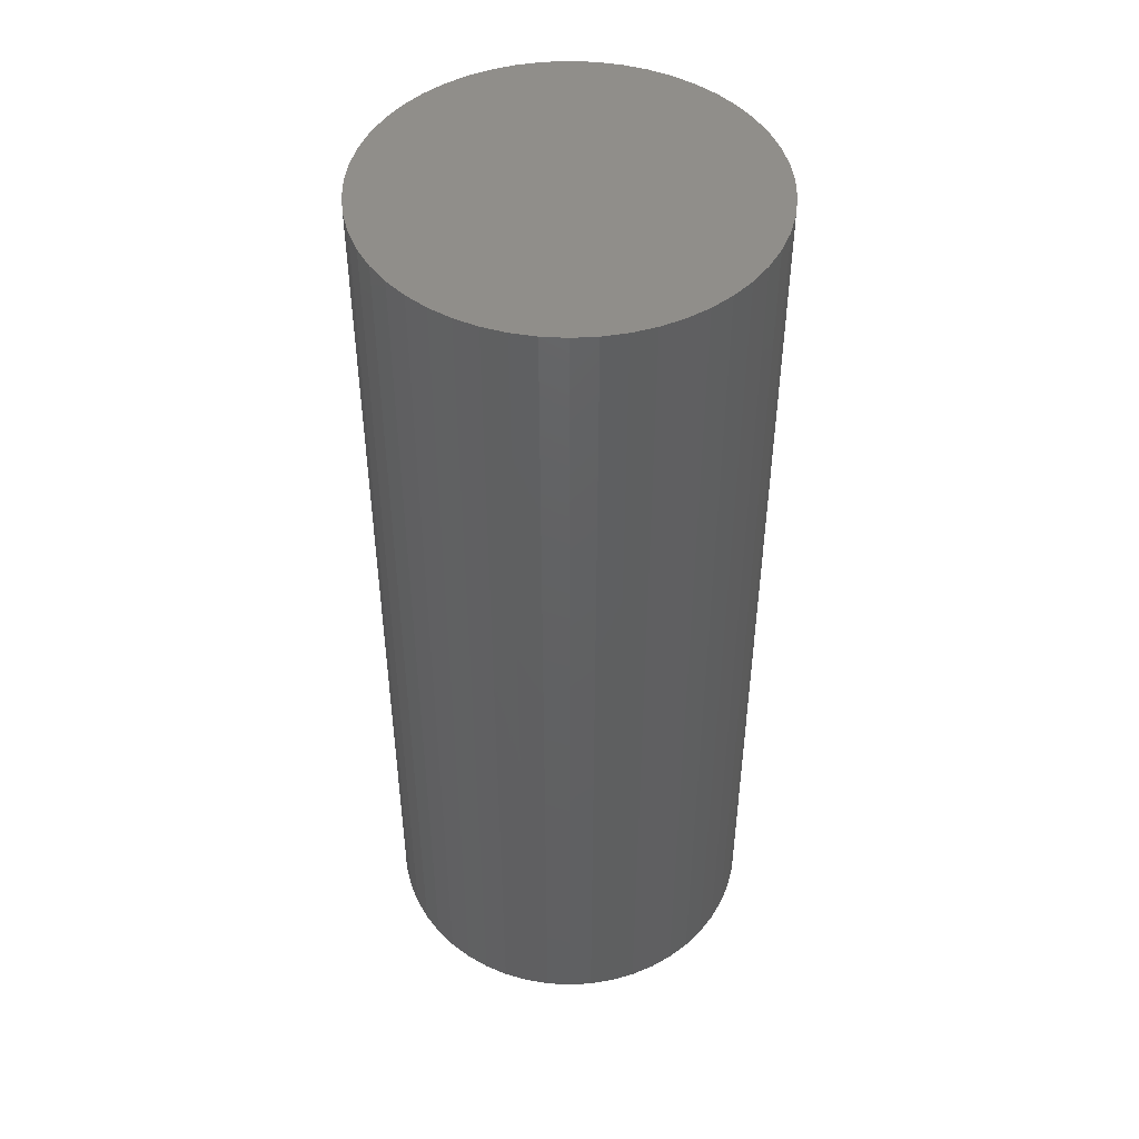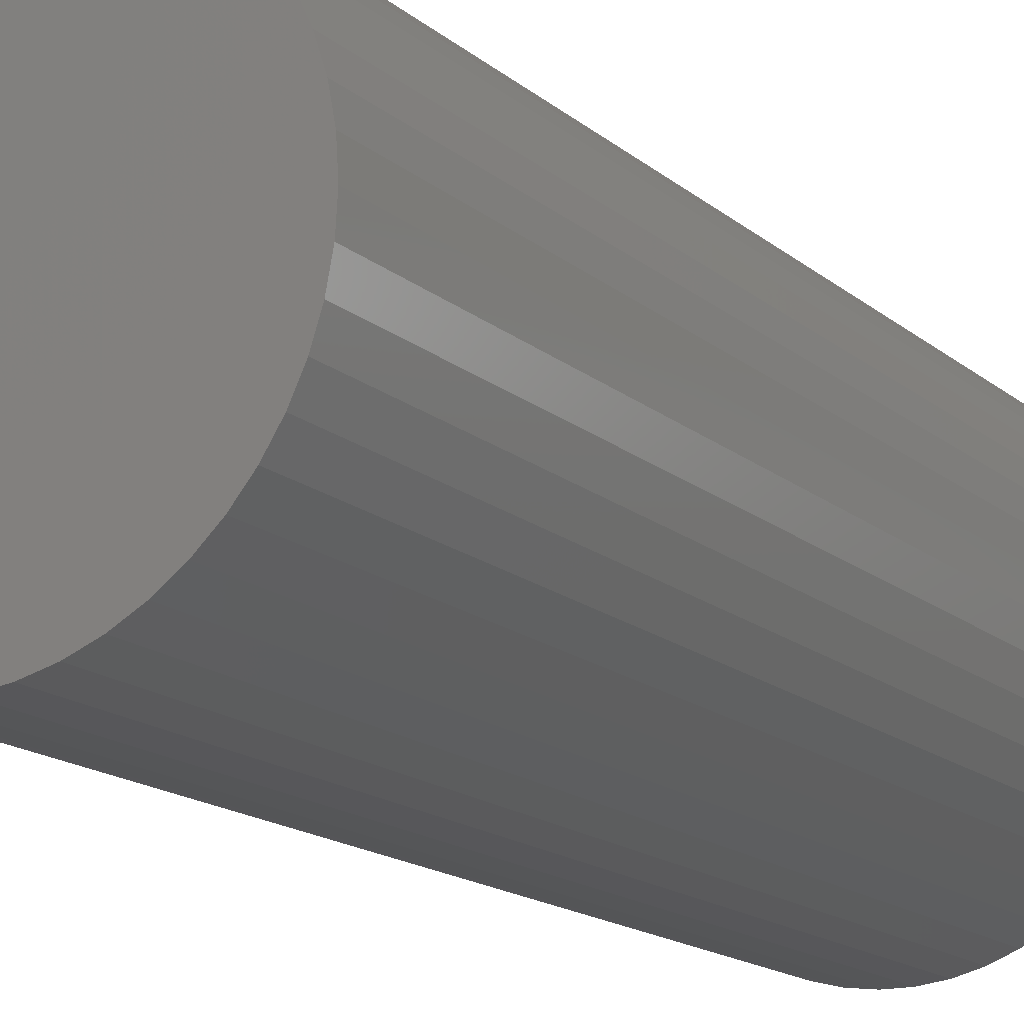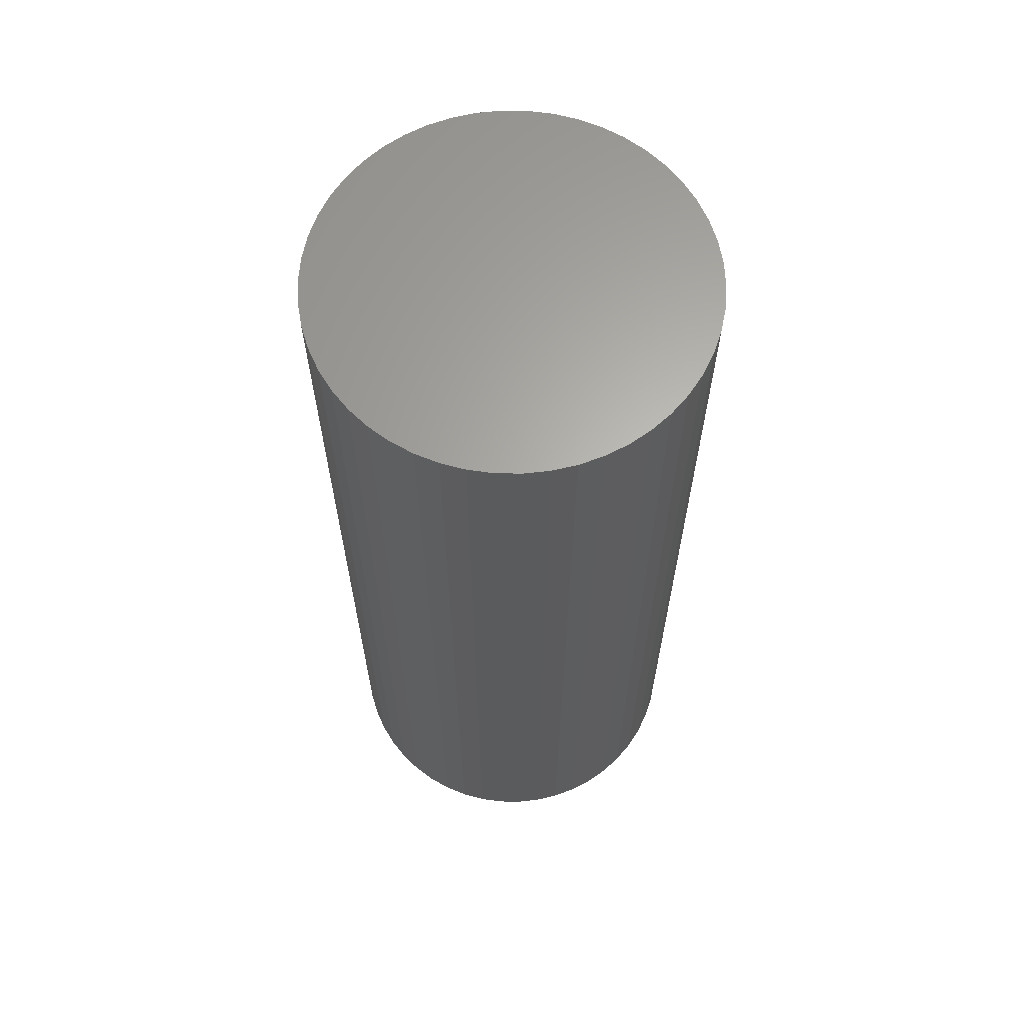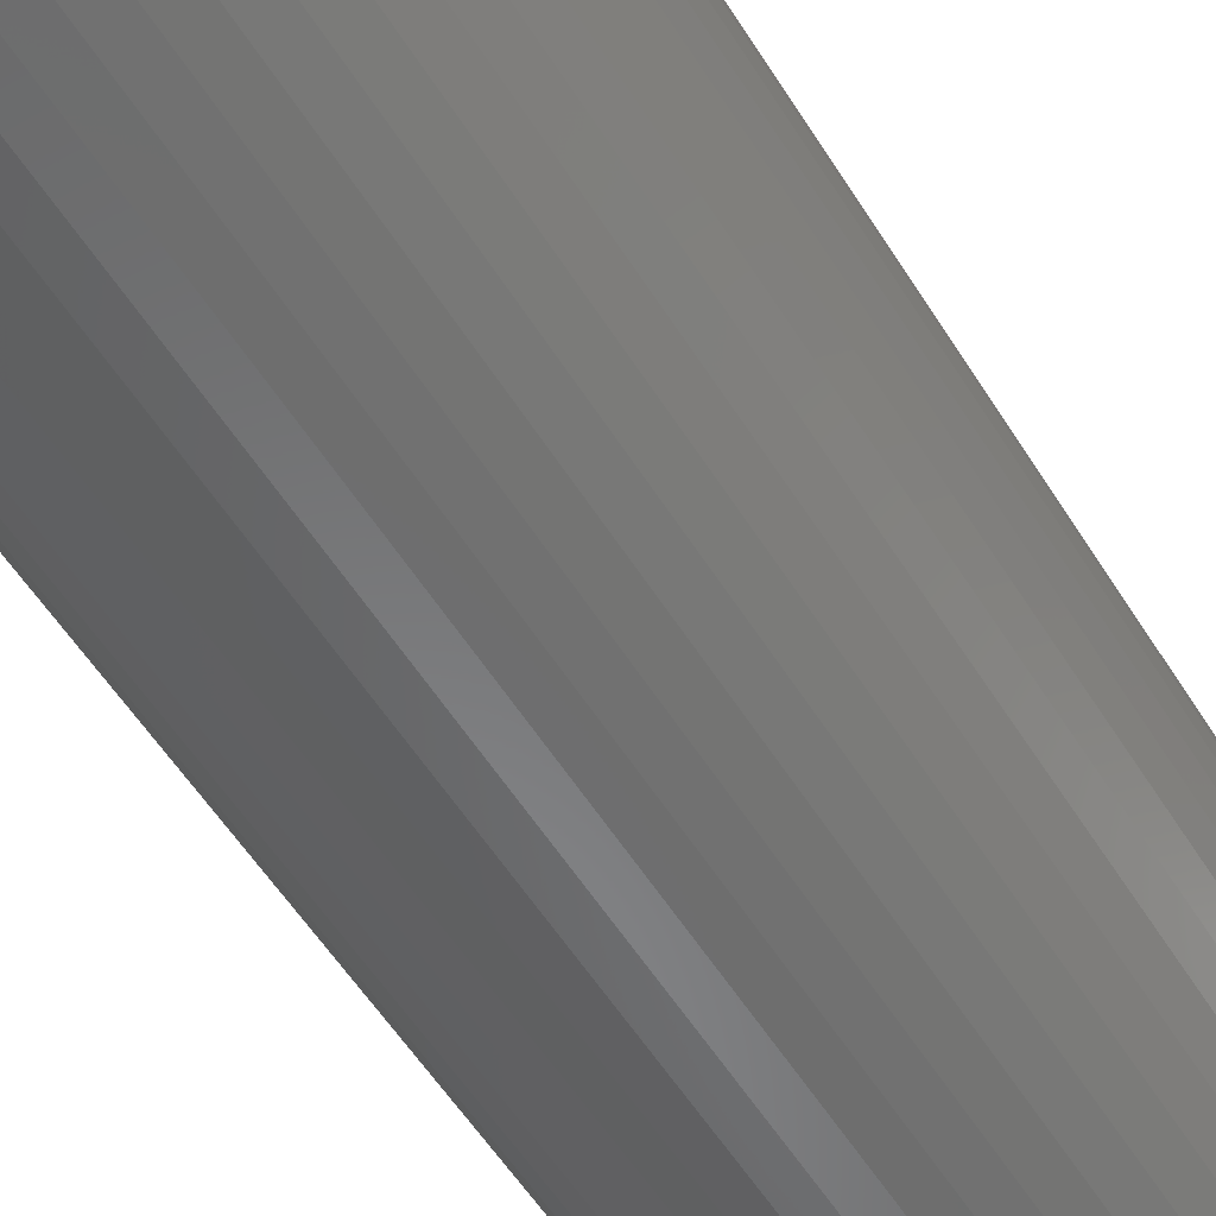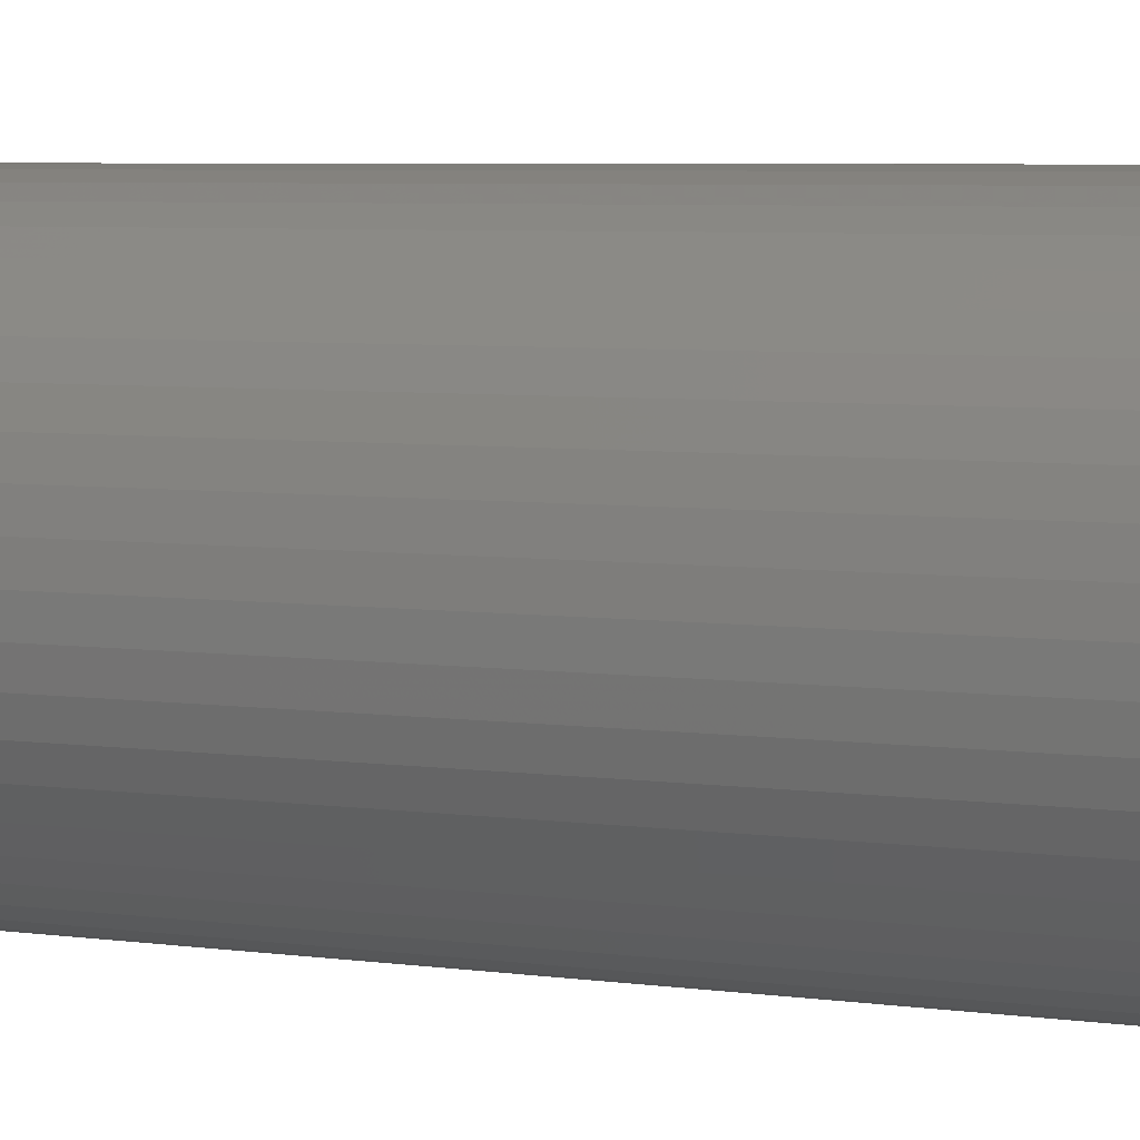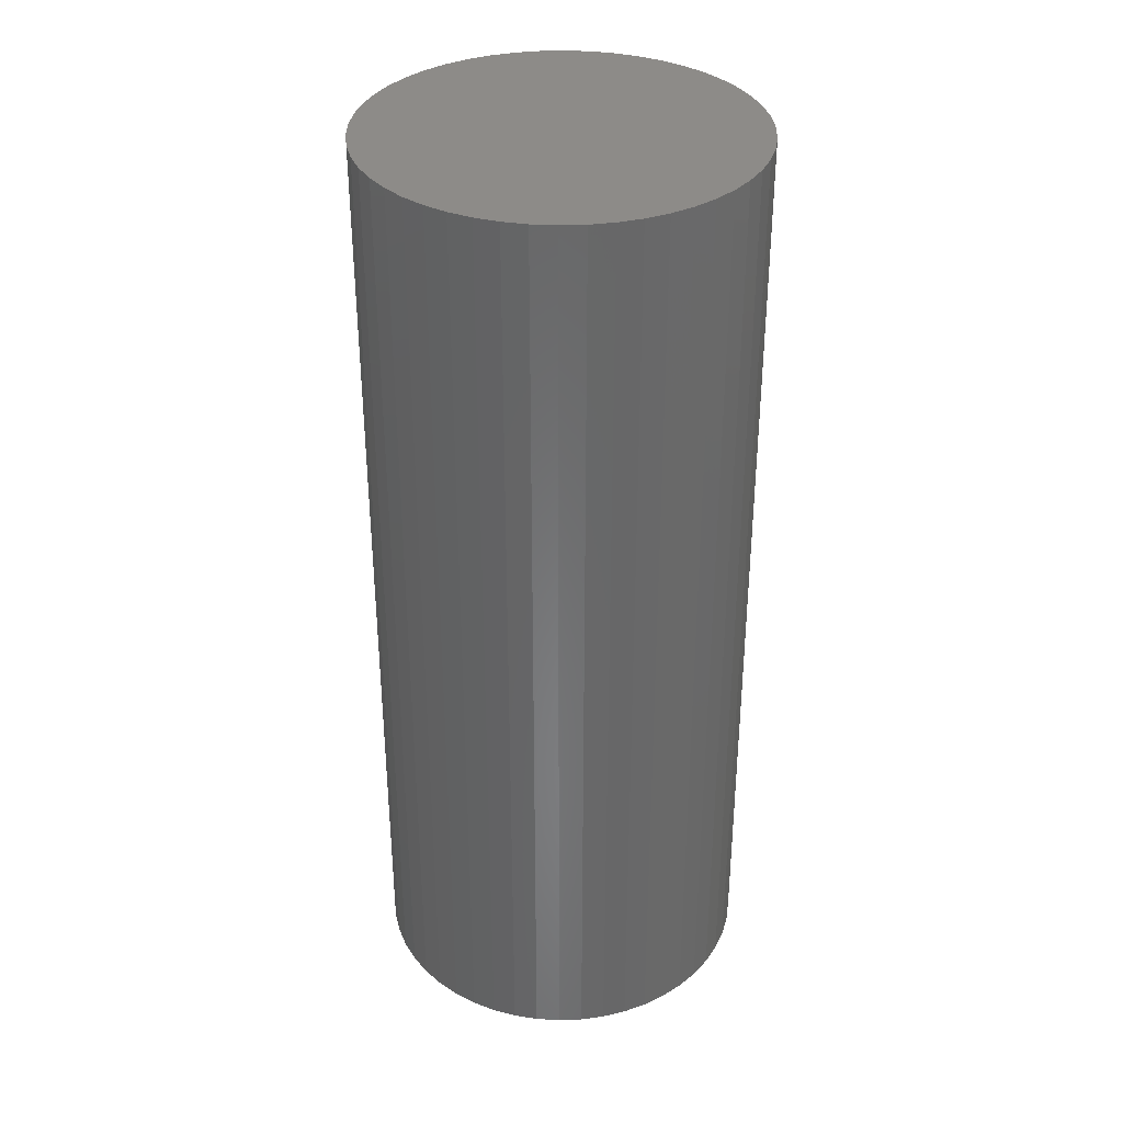
<metadata>
{"format":"stl","ext":"stl","renderer":"f3d","projection":"perspective","resolution":1024,"background":"white","views":[{"elev":46.9,"azim":-17.9,"up":"+Z"},{"elev":-15.3,"azim":-149.8,"up":"+Y"},{"elev":64.1,"azim":22.5,"up":"+Z"},{"elev":-55.6,"azim":-148.5,"up":"+Y"},{"elev":5.4,"azim":114.2,"up":"+Y"},{"elev":35.1,"azim":-96.4,"up":"+Z"}]}
</metadata>
<code>
# stl→obj: 100 verts, 196 faces
v 16.35 0 40
v 16.22 2.049 -40
v 16.22 2.049 40
v 16.35 0 -40
v 1.027 16.32 -40
v -1.027 16.32 40
v 1.027 16.32 40
v -1.027 16.32 -40
v 16.22 -2.049 40
v 15.84 4.066 40
v 15.84 -4.066 40
v 15.2 6.019 40
v 15.2 -6.019 40
v 14.33 7.877 40
v 14.33 -7.877 40
v 13.23 9.61 40
v 13.23 -9.61 40
v 11.92 11.19 40
v 11.92 -11.19 40
v 10.42 12.6 40
v 10.42 -12.6 40
v 8.761 13.8 40
v 8.761 -13.8 40
v 6.961 14.79 40
v 6.961 -14.79 40
v 5.052 15.55 40
v 5.052 -15.55 40
v 3.064 16.06 40
v 3.064 -16.06 40
v 1.027 -16.32 40
v -1.027 -16.32 40
v -3.064 16.06 40
v -3.064 -16.06 40
v -5.052 15.55 40
v -5.052 -15.55 40
v -6.961 14.79 40
v -6.961 -14.79 40
v -8.761 13.8 40
v -8.761 -13.8 40
v -10.42 12.6 40
v -10.42 -12.6 40
v -11.92 11.19 40
v -11.92 -11.19 40
v -13.23 9.61 40
v -13.23 -9.61 40
v -14.33 7.877 40
v -14.33 -7.877 40
v -15.2 6.019 40
v -15.2 -6.019 40
v -15.84 4.066 40
v -15.84 -4.066 40
v -16.22 2.049 40
v -16.22 -2.049 40
v -16.35 0 40
v 13.23 -9.61 -40
v 11.92 -11.19 -40
v 11.92 11.19 -40
v 10.42 12.6 -40
v 16.22 -2.049 -40
v 15.84 -4.066 -40
v 15.84 4.066 -40
v 15.2 -6.019 -40
v 15.2 6.019 -40
v 14.33 -7.877 -40
v 14.33 7.877 -40
v 13.23 9.61 -40
v 10.42 -12.6 -40
v 8.761 -13.8 -40
v 8.761 13.8 -40
v 6.961 -14.79 -40
v 6.961 14.79 -40
v 5.052 -15.55 -40
v 5.052 15.55 -40
v 3.064 -16.06 -40
v 3.064 16.06 -40
v 1.027 -16.32 -40
v -1.027 -16.32 -40
v -3.064 -16.06 -40
v -3.064 16.06 -40
v -5.052 -15.55 -40
v -5.052 15.55 -40
v -6.961 -14.79 -40
v -6.961 14.79 -40
v -8.761 -13.8 -40
v -8.761 13.8 -40
v -10.42 -12.6 -40
v -10.42 12.6 -40
v -11.92 -11.19 -40
v -11.92 11.19 -40
v -13.23 -9.61 -40
v -13.23 9.61 -40
v -14.33 -7.877 -40
v -14.33 7.877 -40
v -15.2 -6.019 -40
v -15.2 6.019 -40
v -15.84 -4.066 -40
v -15.84 4.066 -40
v -16.22 -2.049 -40
v -16.22 2.049 -40
v -16.35 0 -40
f 1 2 3
f 2 1 4
f 5 6 7
f 6 5 8
f 3 9 1
f 10 9 3
f 10 11 9
f 12 11 10
f 12 13 11
f 14 13 12
f 14 15 13
f 16 15 14
f 16 17 15
f 18 17 16
f 18 19 17
f 20 19 18
f 20 21 19
f 22 21 20
f 22 23 21
f 24 23 22
f 24 25 23
f 26 25 24
f 26 27 25
f 28 27 26
f 28 29 27
f 7 29 28
f 7 30 29
f 6 30 7
f 6 31 30
f 32 31 6
f 32 33 31
f 34 33 32
f 34 35 33
f 36 35 34
f 36 37 35
f 38 37 36
f 38 39 37
f 40 39 38
f 40 41 39
f 42 41 40
f 42 43 41
f 44 43 42
f 44 45 43
f 46 45 44
f 46 47 45
f 48 47 46
f 48 49 47
f 50 49 48
f 50 51 49
f 52 51 50
f 52 53 51
f 53 52 54
f 19 55 17
f 55 19 56
f 57 20 18
f 20 57 58
f 59 2 4
f 60 2 59
f 60 61 2
f 62 61 60
f 62 63 61
f 64 63 62
f 64 65 63
f 55 65 64
f 55 66 65
f 56 66 55
f 56 57 66
f 67 57 56
f 67 58 57
f 68 58 67
f 68 69 58
f 70 69 68
f 70 71 69
f 72 71 70
f 72 73 71
f 74 73 72
f 74 75 73
f 76 75 74
f 76 5 75
f 77 5 76
f 77 8 5
f 78 8 77
f 78 79 8
f 80 79 78
f 80 81 79
f 82 81 80
f 82 83 81
f 84 83 82
f 84 85 83
f 86 85 84
f 86 87 85
f 88 87 86
f 88 89 87
f 90 89 88
f 90 91 89
f 92 91 90
f 92 93 91
f 94 93 92
f 94 95 93
f 96 95 94
f 96 97 95
f 98 97 96
f 98 99 97
f 99 98 100
f 87 42 40
f 42 87 89
f 81 36 34
f 36 81 83
f 12 65 14
f 65 12 63
f 14 66 16
f 66 14 65
f 71 26 24
f 26 71 73
f 58 22 20
f 22 58 69
f 95 46 93
f 46 95 48
f 91 42 89
f 42 91 44
f 8 32 6
f 32 8 79
f 13 60 11
f 60 13 62
f 70 23 25
f 23 70 68
f 10 63 12
f 63 10 61
f 3 61 10
f 61 3 2
f 73 28 26
f 28 73 75
f 97 48 95
f 48 97 50
f 100 52 99
f 52 100 54
f 83 38 36
f 38 83 85
f 9 4 1
f 4 9 59
f 88 41 43
f 41 88 86
f 92 49 94
f 49 92 47
f 88 45 90
f 45 88 43
f 98 54 100
f 54 98 53
f 77 30 31
f 30 77 76
f 68 21 23
f 21 68 67
f 16 57 18
f 57 16 66
f 75 7 28
f 7 75 5
f 69 24 22
f 24 69 71
f 93 44 91
f 44 93 46
f 99 50 97
f 50 99 52
f 85 40 38
f 40 85 87
f 79 34 32
f 34 79 81
f 17 64 15
f 64 17 55
f 11 59 9
f 59 11 60
f 82 35 37
f 35 82 80
f 90 47 92
f 47 90 45
f 94 51 96
f 51 94 49
f 72 25 27
f 25 72 70
f 76 29 30
f 29 76 74
f 15 62 13
f 62 15 64
f 78 31 33
f 31 78 77
f 96 53 98
f 53 96 51
f 67 19 21
f 19 67 56
f 84 37 39
f 37 84 82
f 80 33 35
f 33 80 78
f 74 27 29
f 27 74 72
f 86 39 41
f 39 86 84

</code>
